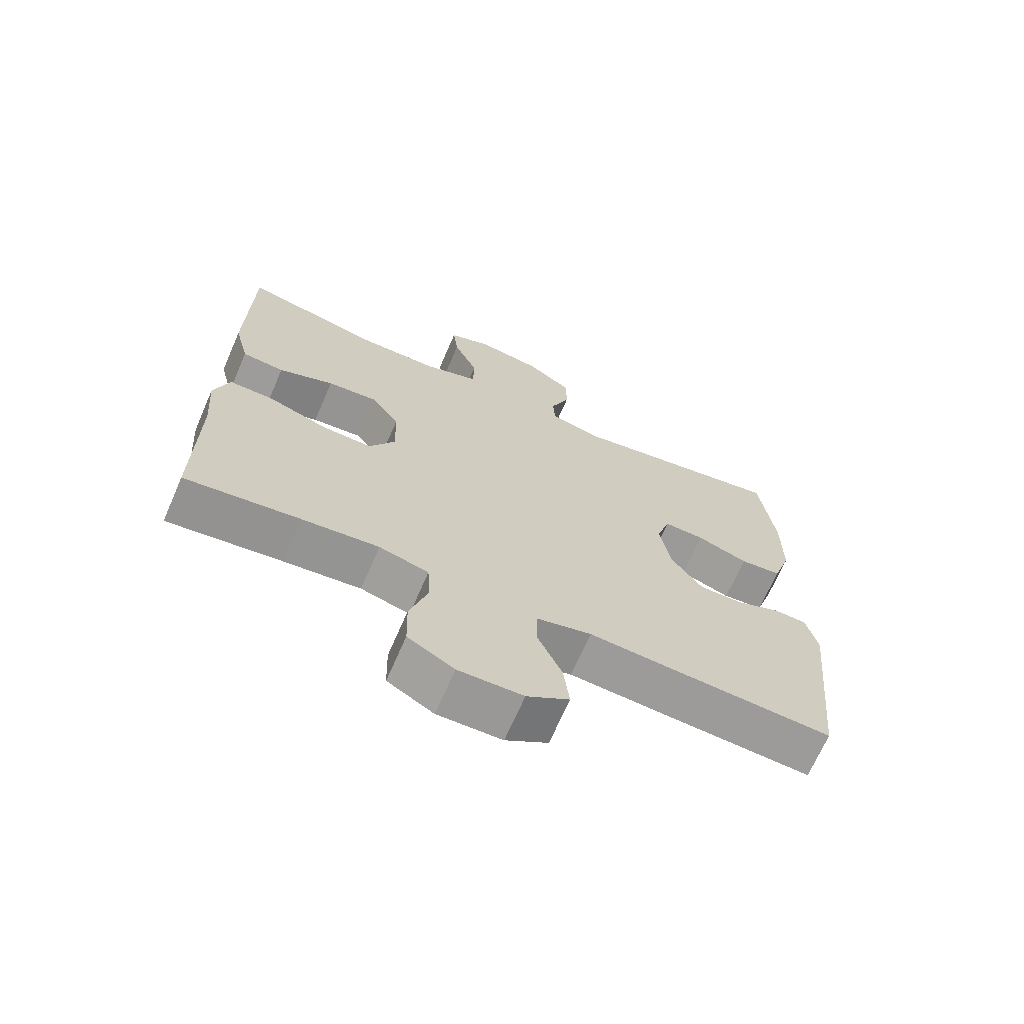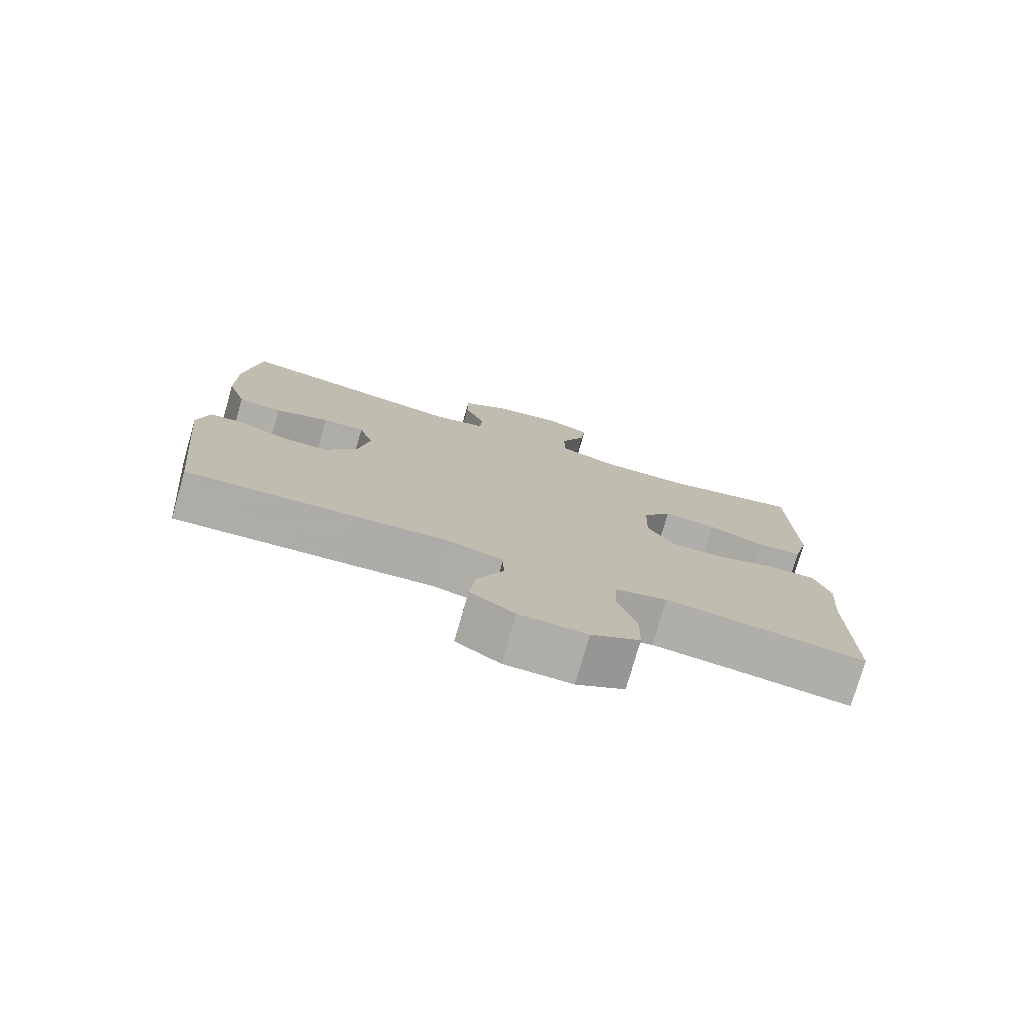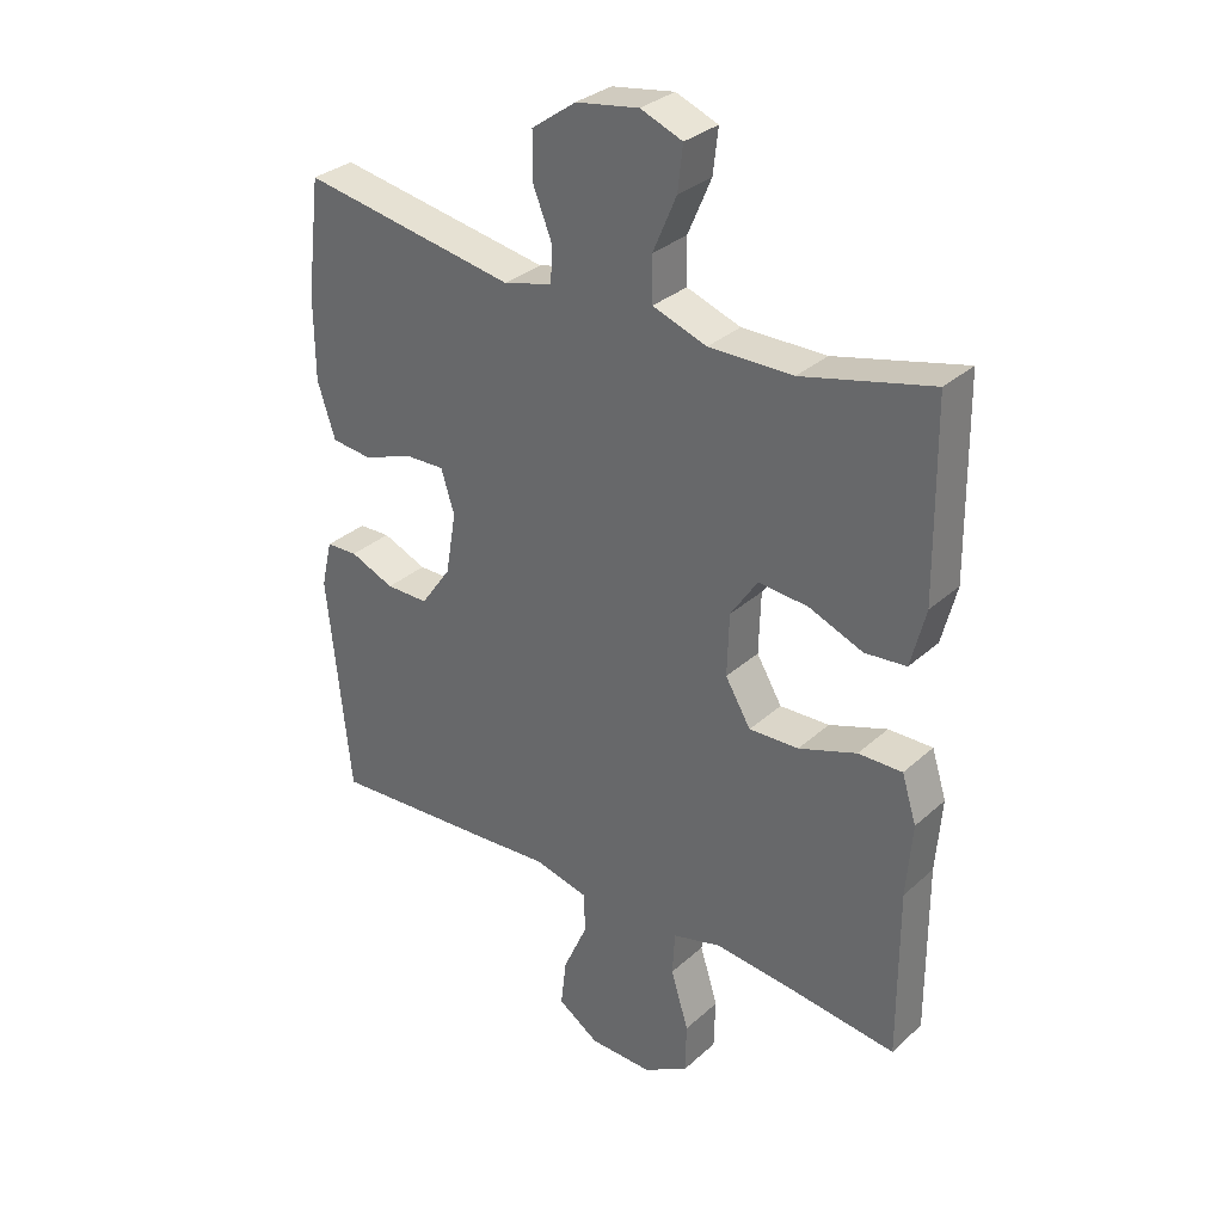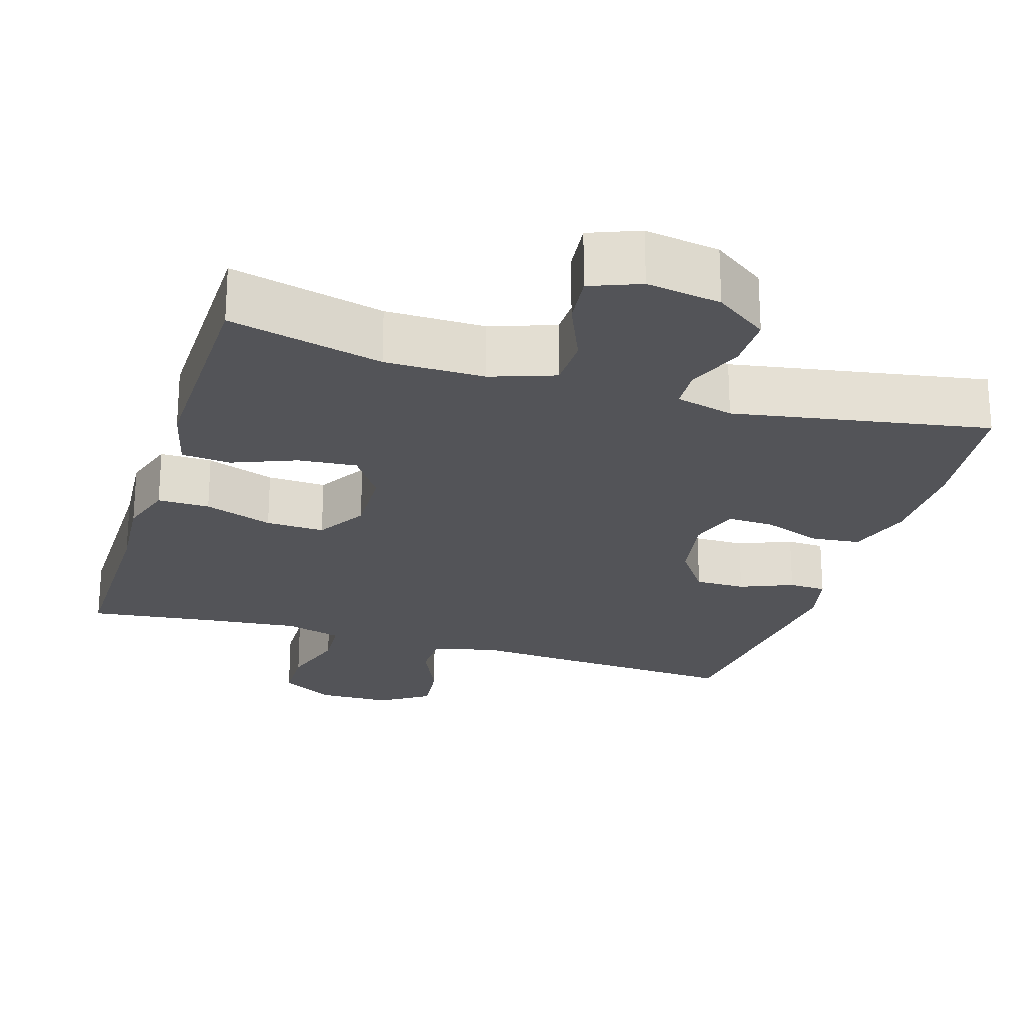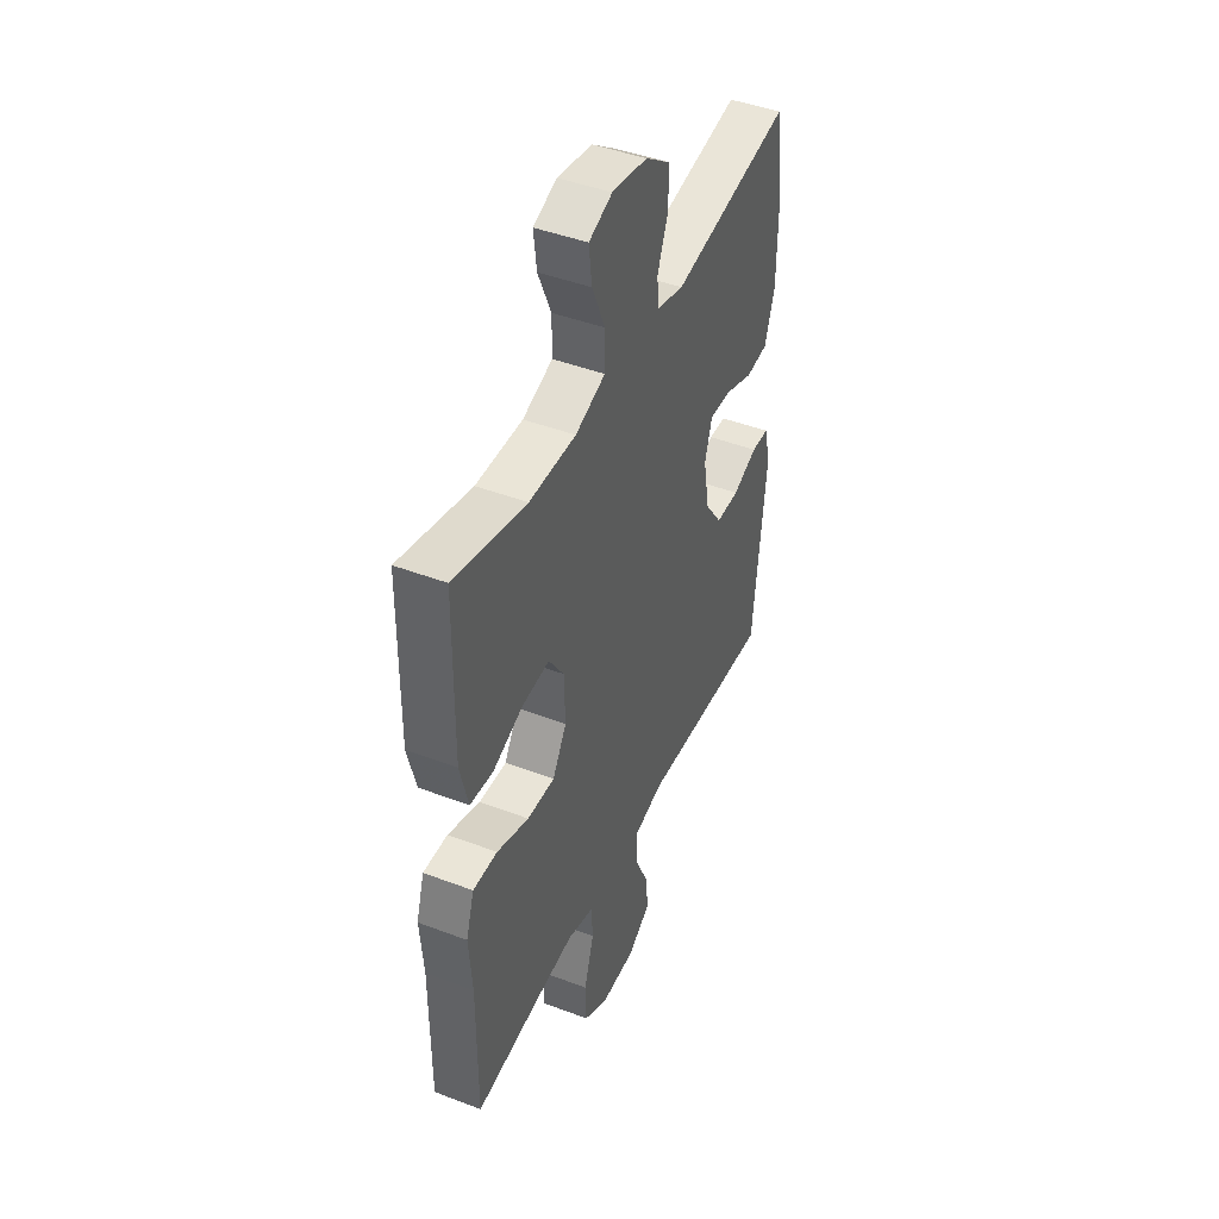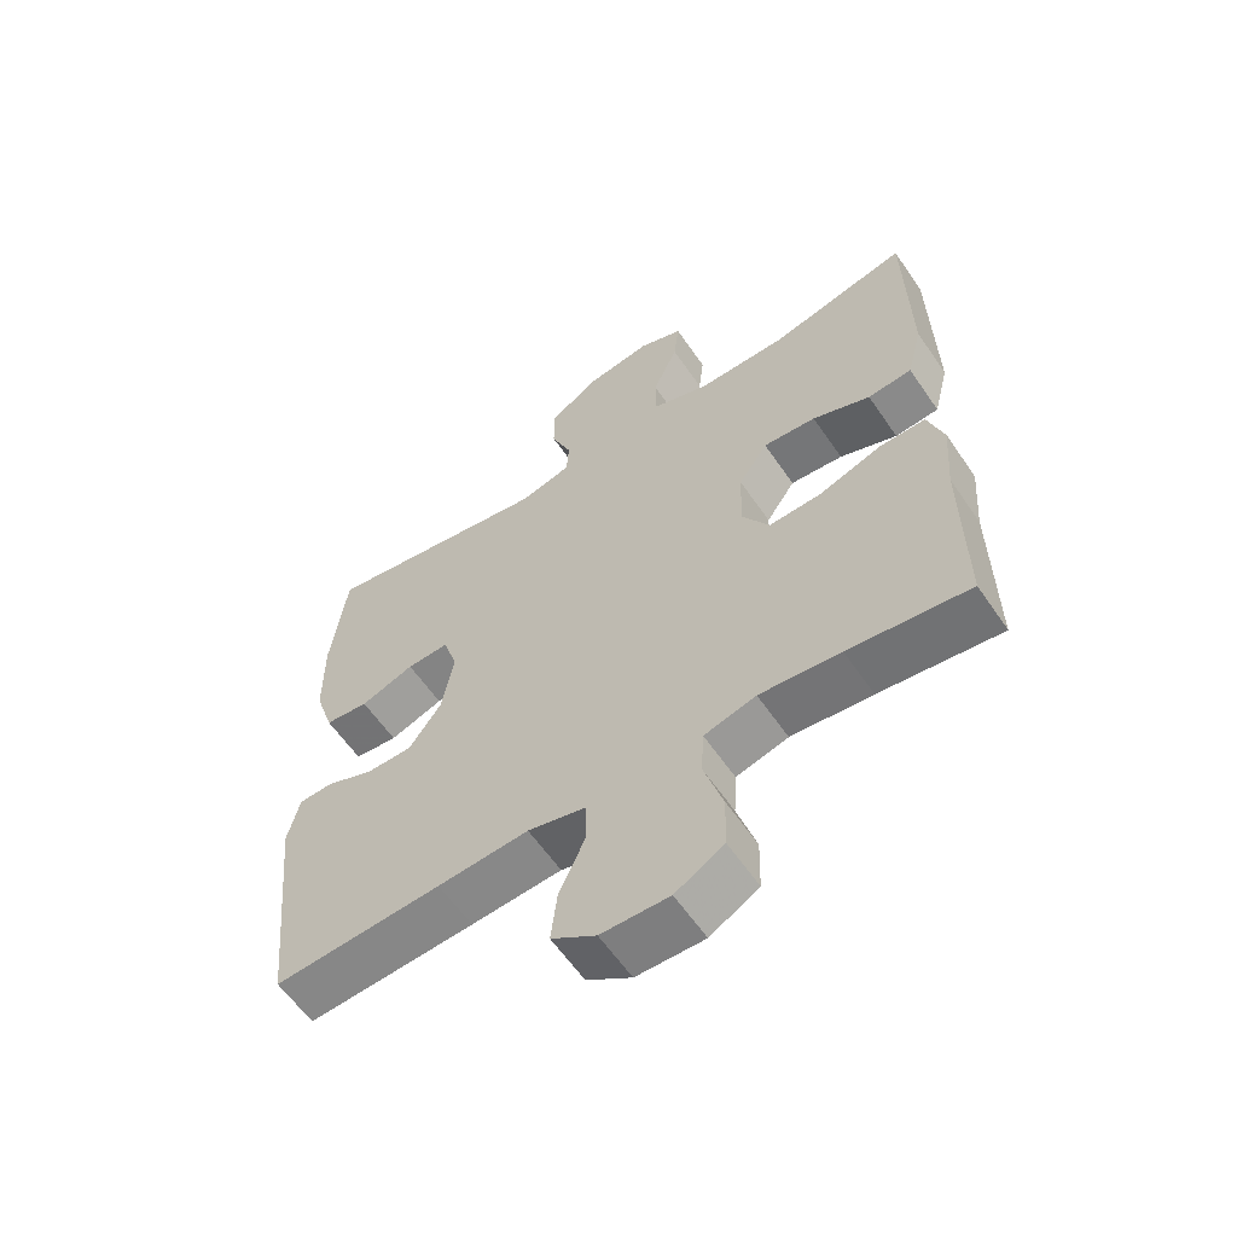
<metadata>
{"format":"obj","ext":"obj","renderer":"f3d","projection":"perspective","resolution":1024,"background":"white","views":[{"elev":-68.9,"azim":-23.5,"up":"+Z"},{"elev":-77.2,"azim":164.0,"up":"+Z"},{"elev":31.7,"azim":-141.2,"up":"+Z"},{"elev":-23.5,"azim":-17.2,"up":"+Y"},{"elev":44.6,"azim":-66.1,"up":"+Z"},{"elev":-60.2,"azim":-145.7,"up":"+Z"}]}
</metadata>
<code>
v -0.5 0.07 0.5
v -0.296 0.07 0.45
v -0.164 0.07 0.449
v -0.079 0.07 0.479
v -0.078 0.07 0.549
v -0.115 0.07 0.635
v -0.123 0.07 0.704
v -0.057 0.07 0.73
v 0.042 0.07 0.714
v 0.112 0.07 0.664
v 0.112 0.07 0.591
v 0.082 0.07 0.516
v 0.085 0.07 0.461
v 0.162 0.07 0.441
v 0.5 0.07 0.5
v 0.522 0.07 0.32
v 0.521 0.07 0.188
v 0.493 0.07 0.102
v 0.429 0.07 0.095
v 0.35 0.07 0.124
v 0.288 0.07 0.126
v 0.267 0.07 0.059
v 0.284 0.07 -0.039
v 0.332 0.07 -0.107
v 0.399 0.07 -0.107
v 0.469 0.07 -0.078
v 0.519 0.07 -0.08
v 0.536 0.07 -0.154
v 0.5 0.07 -0.5
v 0.255 0.07 -0.485
v 0.122 0.07 -0.476
v 0.037 0.07 -0.497
v 0.036 0.07 -0.56
v 0.074 0.07 -0.645
v 0.083 0.07 -0.721
v 0.018 0.07 -0.764
v -0.081 0.07 -0.766
v -0.152 0.07 -0.725
v -0.154 0.07 -0.646
v -0.126 0.07 -0.555
v -0.13 0.07 -0.487
v -0.206 0.07 -0.466
v -0.324 0.07 -0.478
v -0.5 0.07 -0.5
v -0.499 0.07 -0.234
v -0.508 0.07 -0.119
v -0.485 0.07 -0.046
v -0.416 0.07 -0.047
v -0.325 0.07 -0.079
v -0.247 0.07 -0.082
v -0.207 0.07 -0.015
v -0.21 0.07 0.082
v -0.253 0.07 0.146
v -0.331 0.07 0.139
v -0.416 0.07 0.105
v -0.481 0.07 0.111
v -0.504 0.07 0.202
v -0.5 0 0.5
v -0.296 0 0.45
v -0.164 0 0.449
v -0.079 0 0.479
v -0.078 0 0.549
v -0.115 0 0.635
v -0.123 0 0.704
v -0.057 0 0.73
v 0.042 0 0.714
v 0.112 0 0.664
v 0.112 0 0.591
v 0.082 0 0.516
v 0.085 0 0.461
v 0.162 0 0.441
v 0.5 0 0.5
v 0.522 0 0.32
v 0.521 0 0.188
v 0.493 0 0.102
v 0.429 0 0.095
v 0.35 0 0.124
v 0.288 0 0.126
v 0.267 0 0.059
v 0.284 0 -0.039
v 0.332 0 -0.107
v 0.399 0 -0.107
v 0.469 0 -0.078
v 0.519 0 -0.08
v 0.536 0 -0.154
v 0.5 0 -0.5
v 0.255 0 -0.485
v 0.122 0 -0.476
v 0.037 0 -0.497
v 0.036 0 -0.56
v 0.074 0 -0.645
v 0.083 0 -0.721
v 0.018 0 -0.764
v -0.081 0 -0.766
v -0.152 0 -0.725
v -0.154 0 -0.646
v -0.126 0 -0.555
v -0.13 0 -0.487
v -0.206 0 -0.466
v -0.324 0 -0.478
v -0.5 0 -0.5
v -0.499 0 -0.234
v -0.508 0 -0.119
v -0.485 0 -0.046
v -0.416 0 -0.047
v -0.325 0 -0.079
v -0.247 0 -0.082
v -0.207 0 -0.015
v -0.21 0 0.082
v -0.253 0 0.146
v -0.331 0 0.139
v -0.416 0 0.105
v -0.481 0 0.111
v -0.504 0 0.202
f 54 55 56 57
f 53 54 57 1
f 46 47 48 49
f 45 46 49 50
f 43 44 45 50
f 42 43 50 51
f 37 38 39 40
f 37 40 41
f 36 37 41
f 33 34 35 36
f 32 33 36 41
f 31 32 41 42
f 29 30 31
f 28 29 31
f 25 26 27 28
f 24 25 28 31
f 23 24 31 42
f 17 18 19 20
f 17 20 21
f 14 15 16 17
f 13 14 17 21
f 9 10 11 12
f 9 12 13
f 8 9 13
f 5 6 7 8
f 4 5 8 13
f 3 4 13 21
f 53 1 2
f 52 53 2 3
f 22 23 42 51
f 22 51 52
f 3 21 22 52
f 114 113 112 111
f 58 114 111 110
f 106 105 104 103
f 107 106 103 102
f 107 102 101 100
f 108 107 100 99
f 97 96 95 94
f 98 97 94
f 98 94 93
f 93 92 91 90
f 98 93 90 89
f 99 98 89 88
f 88 87 86
f 88 86 85
f 85 84 83 82
f 88 85 82 81
f 99 88 81 80
f 77 76 75 74
f 78 77 74
f 74 73 72 71
f 78 74 71 70
f 69 68 67 66
f 70 69 66
f 70 66 65
f 65 64 63 62
f 70 65 62 61
f 78 70 61 60
f 59 58 110
f 60 59 110 109
f 108 99 80 79
f 109 108 79
f 109 79 78 60
f 1 58 59 2
f 2 59 60 3
f 3 60 61 4
f 4 61 62 5
f 5 62 63 6
f 6 63 64 7
f 7 64 65 8
f 8 65 66 9
f 9 66 67 10
f 10 67 68 11
f 11 68 69 12
f 12 69 70 13
f 13 70 71 14
f 14 71 72 15
f 15 72 73 16
f 16 73 74 17
f 17 74 75 18
f 18 75 76 19
f 19 76 77 20
f 20 77 78 21
f 21 78 79 22
f 22 79 80 23
f 23 80 81 24
f 24 81 82 25
f 25 82 83 26
f 26 83 84 27
f 27 84 85 28
f 28 85 86 29
f 29 86 87 30
f 30 87 88 31
f 31 88 89 32
f 32 89 90 33
f 33 90 91 34
f 34 91 92 35
f 35 92 93 36
f 36 93 94 37
f 37 94 95 38
f 38 95 96 39
f 39 96 97 40
f 40 97 98 41
f 41 98 99 42
f 42 99 100 43
f 43 100 101 44
f 44 101 102 45
f 45 102 103 46
f 46 103 104 47
f 47 104 105 48
f 48 105 106 49
f 49 106 107 50
f 50 107 108 51
f 51 108 109 52
f 52 109 110 53
f 53 110 111 54
f 54 111 112 55
f 55 112 113 56
f 56 113 114 57
f 57 114 58 1

</code>
